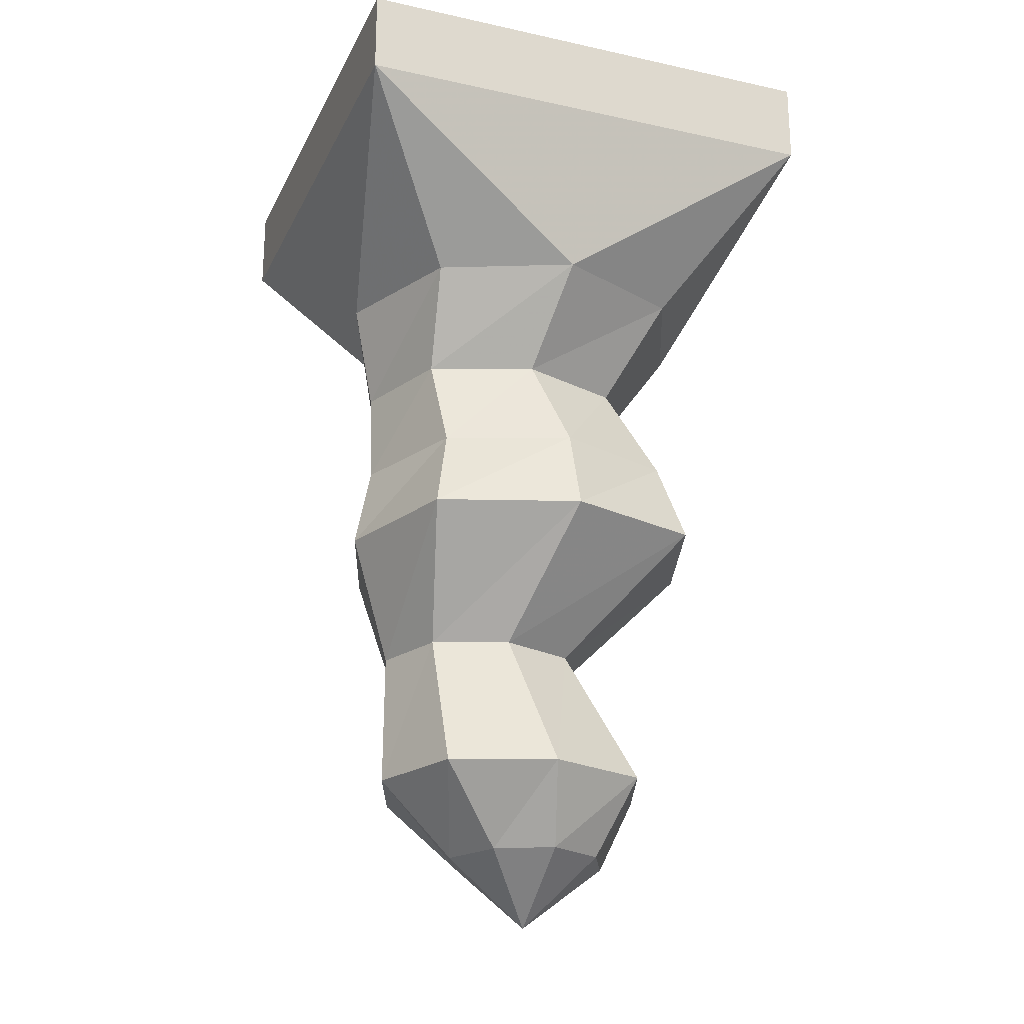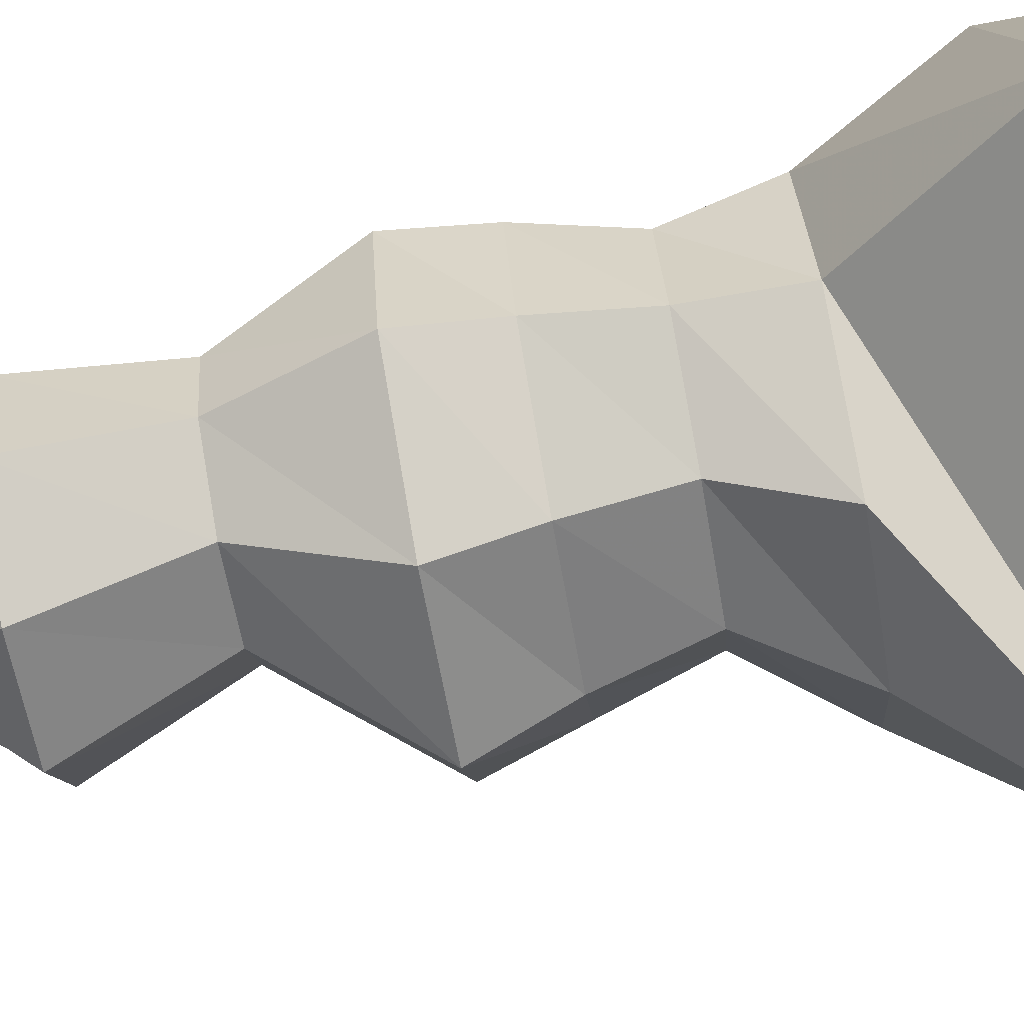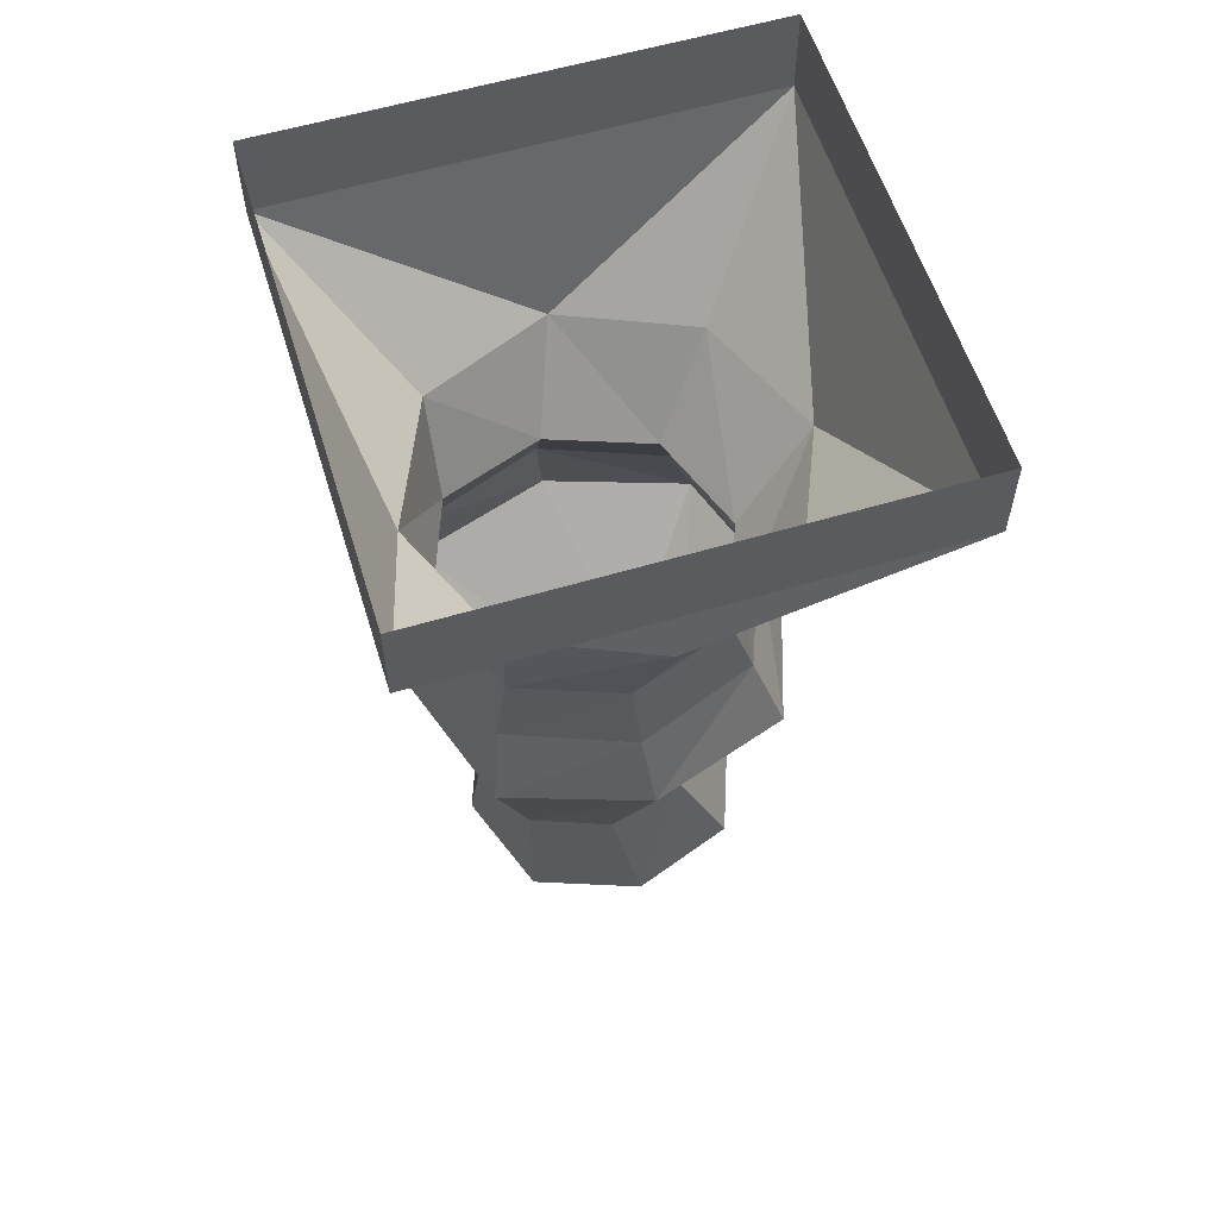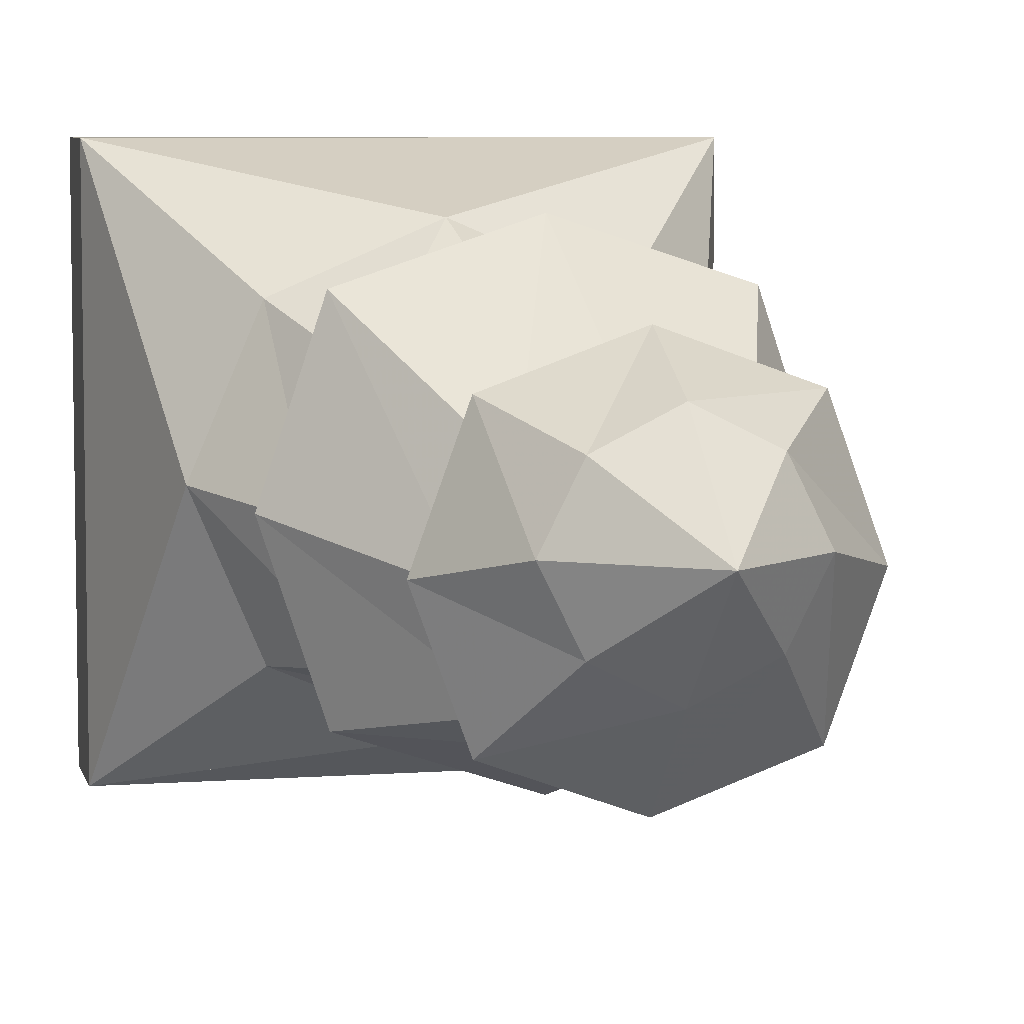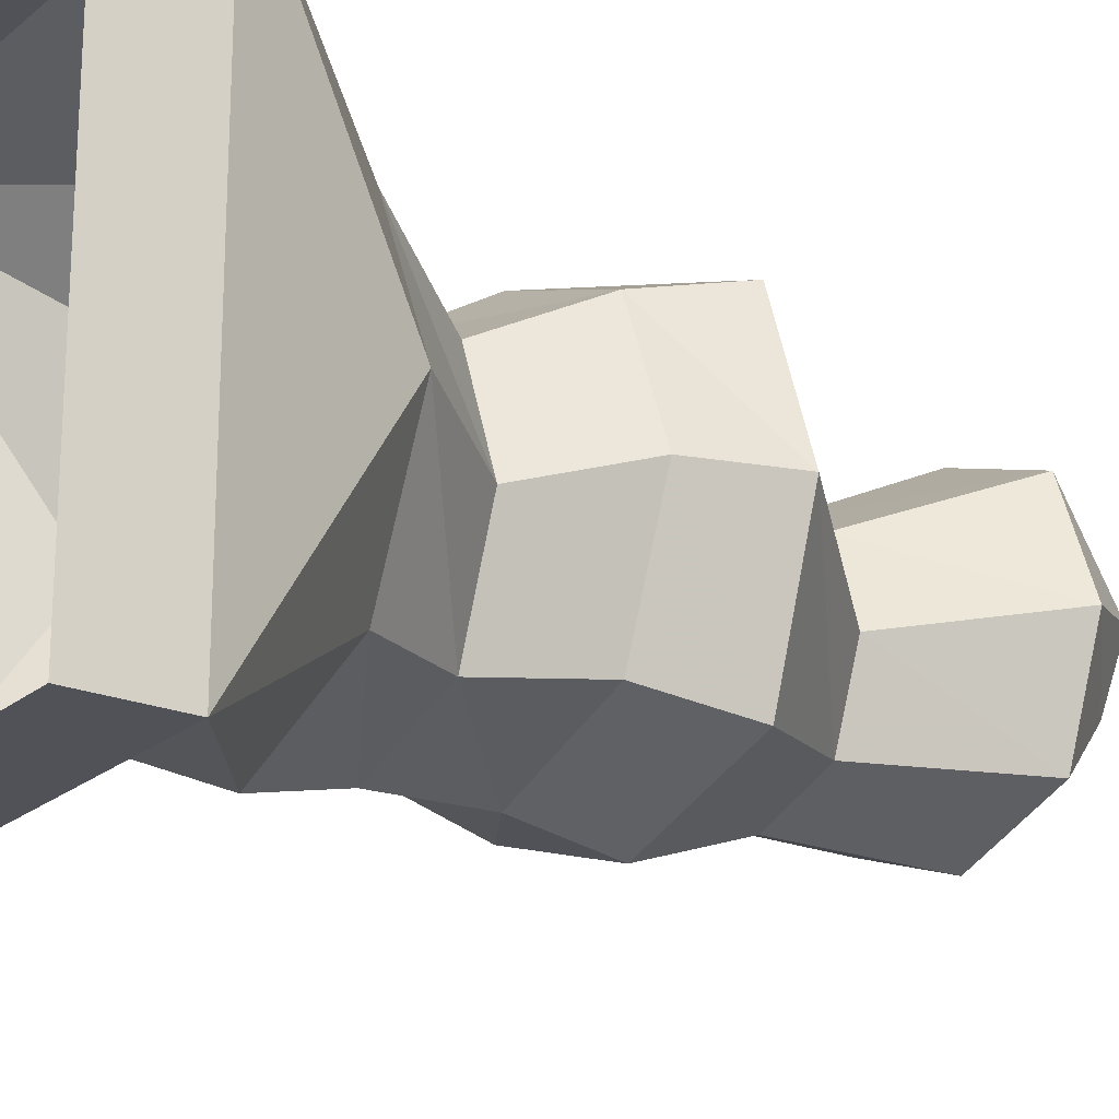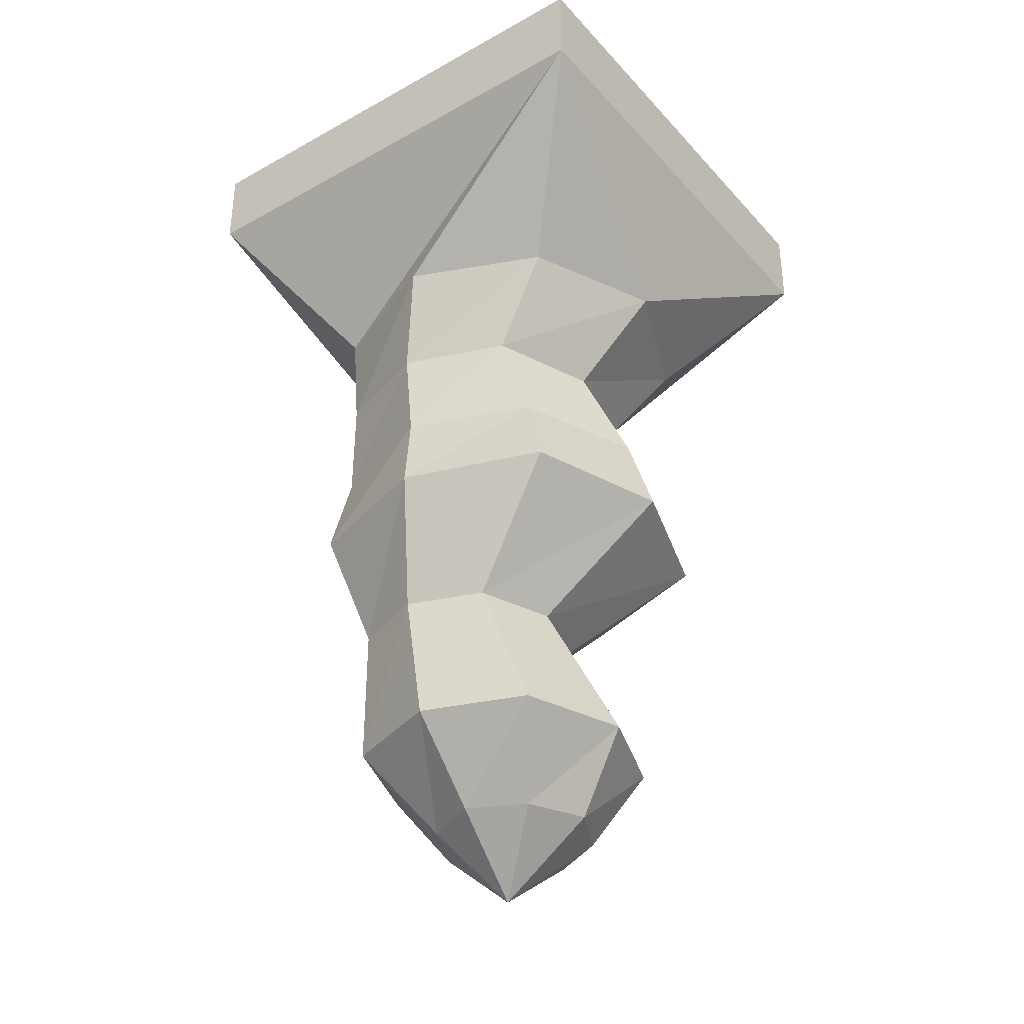
<metadata>
{"format":"obj","ext":"obj","renderer":"f3d","projection":"perspective","resolution":1024,"background":"white","views":[{"elev":-22.7,"azim":-110.5,"up":"+Y"},{"elev":-79.7,"azim":100.3,"up":"+Z"},{"elev":58.3,"azim":162.9,"up":"+Y"},{"elev":6.4,"azim":-12.6,"up":"+Z"},{"elev":-21.5,"azim":-125.2,"up":"+Z"},{"elev":-35.9,"azim":-144.0,"up":"+Y"}]}
</metadata>
<code>
v -0.2031 -0.2422 0.2031
v 0.2031 -0.2422 0.2031
v 0.2031 -0.1719 0.2031
v -0.2031 -0.1719 0.2031
v -0.2031 -0.2422 -0.2031
v -0.1562 -0.375 0
v -0.1094 -0.375 0.1094
v 0 -0.375 0.1562
v 0.1094 -0.375 0.1094
v 0.1562 -0.375 0
v 0.2031 -0.2422 -0.2031
v 0.2031 -0.1719 -0.2031
v -0.2031 -0.1719 -0.2031
v 0.1094 -0.375 -0.1094
v 0 -0.375 -0.1562
v -0.1094 -0.375 -0.1094
v -0.0625 -0.4531 -0.1016
v -0.09375 -0.4531 -0.01562
v -0.0625 -0.4531 0.07031
v 0.02344 -0.4531 0.1016
v 0.1094 -0.4531 0.07031
v 0.1406 -0.4531 -0.01562
v 0.1094 -0.4531 -0.1016
v 0.02344 -0.4531 -0.1328
v 0.01562 -0.5312 -0.1328
v -0.08594 -0.5312 -0.09375
v -0.125 -0.5312 0.007812
v -0.08594 -0.5312 0.1094
v 0.01562 -0.5312 0.1484
v 0.1172 -0.5312 0.1094
v 0.1562 -0.5312 0.007812
v 0.1172 -0.5312 -0.09375
v 0.125 -0.6016 -0.1094
v 0.007812 -0.6016 -0.1484
v -0.1094 -0.6016 -0.1094
v -0.1484 -0.6016 0.007812
v -0.1094 -0.6016 0.125
v 0.007812 -0.6016 0.1641
v 0.125 -0.6016 0.125
v 0.1641 -0.6016 0.007812
v 0.1172 -0.7031 -0.02344
v 0.09375 -0.7031 -0.08594
v 0.03125 -0.7031 -0.1094
v -0.03125 -0.7031 -0.08594
v -0.05469 -0.7031 -0.02344
v -0.03125 -0.7031 0.03906
v 0.03125 -0.7031 0.0625
v 0.09375 -0.7031 0.03906
v 0.09375 -0.8203 0.08594
v 0.125 -0.8203 0
v 0.09375 -0.8203 -0.08594
v 0.007812 -0.8203 -0.1172
v -0.07812 -0.8203 -0.08594
v -0.1094 -0.8203 0
v -0.07812 -0.8203 0.08594
v 0.007812 -0.8203 0.1172
v 0.007812 -0.8828 0.08594
v 0.05469 -0.8828 0.0625
v 0.07812 -0.8828 0.01562
v 0.05469 -0.8828 -0.03125
v 0.007812 -0.8828 -0.05469
v -0.03906 -0.8828 -0.03125
v -0.0625 -0.8828 0.01562
v -0.03906 -0.8828 0.0625
v 0.01562 -0.9375 0.01562
f 1 2 3
f 1 3 4
f 1 4 5
f 1 5 6
f 1 6 7
f 1 7 8
f 1 8 2
f 2 8 9
f 2 9 10
f 2 10 11
f 2 11 12
f 2 12 3
f 5 4 13
f 5 13 11
f 5 11 14
f 5 14 15
f 5 15 16
f 5 16 6
f 6 16 17
f 6 17 18
f 6 18 7
f 7 18 19
f 7 19 8
f 8 19 20
f 8 20 9
f 9 20 21
f 9 21 10
f 10 21 22
f 10 22 14
f 10 14 11
f 13 12 11
f 22 23 14
f 14 23 15
f 15 23 24
f 15 24 16
f 16 24 17
f 17 24 25
f 17 25 26
f 17 26 18
f 18 26 27
f 18 27 19
f 19 27 28
f 19 28 20
f 20 28 29
f 20 29 21
f 21 29 30
f 21 30 22
f 22 30 31
f 22 31 23
f 23 31 32
f 23 32 24
f 24 32 25
f 25 32 33
f 25 33 34
f 25 34 26
f 26 34 35
f 26 35 27
f 27 35 36
f 27 36 28
f 28 36 37
f 28 37 29
f 29 37 38
f 29 38 30
f 30 38 39
f 30 39 31
f 31 39 40
f 31 40 32
f 32 40 33
f 33 40 41
f 33 41 42
f 33 42 34
f 34 42 43
f 34 43 35
f 35 43 44
f 35 44 36
f 36 44 45
f 36 45 37
f 37 45 46
f 37 46 38
f 38 46 47
f 38 47 39
f 39 47 48
f 39 48 40
f 40 48 41
f 41 48 49
f 41 49 50
f 41 50 42
f 42 50 51
f 42 51 43
f 43 51 52
f 43 52 44
f 44 52 53
f 44 53 45
f 45 53 54
f 45 54 46
f 46 54 55
f 46 55 47
f 47 55 56
f 47 56 48
f 48 56 49
f 49 56 57
f 49 57 58
f 49 58 50
f 50 58 59
f 50 59 51
f 51 59 60
f 51 60 52
f 52 60 61
f 52 61 53
f 53 61 62
f 53 62 54
f 54 62 63
f 54 63 55
f 55 63 64
f 55 64 56
f 56 64 57
f 57 64 65
f 57 65 58
f 58 65 59
f 59 65 60
f 60 65 61
f 61 65 62
f 62 65 63
f 63 65 64

</code>
